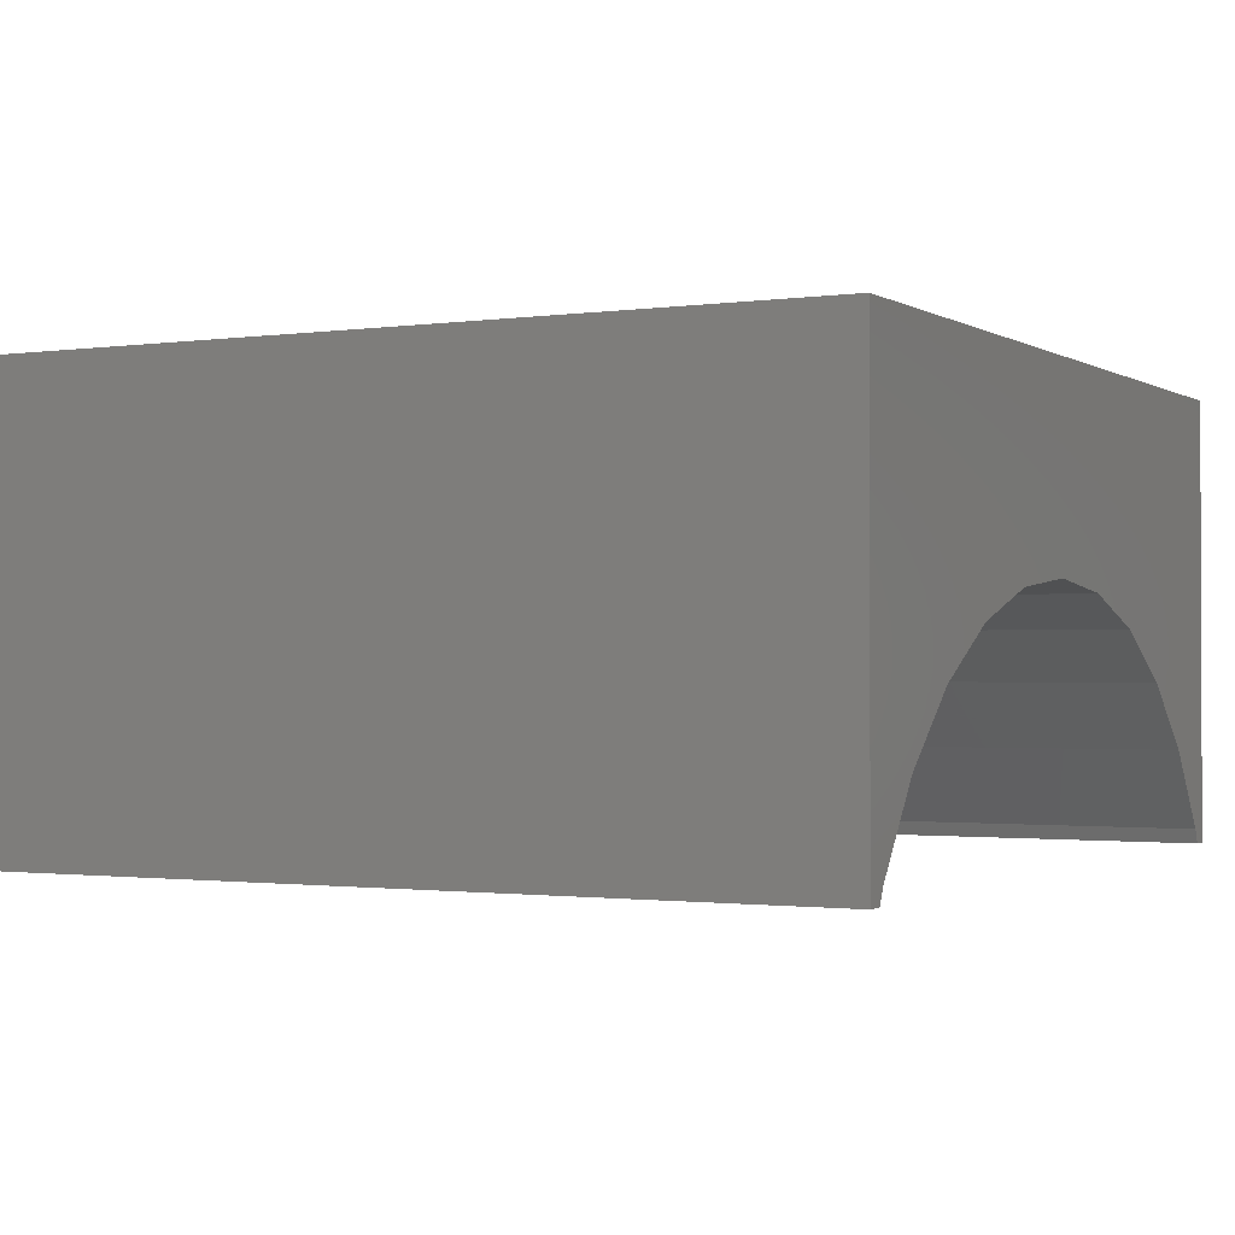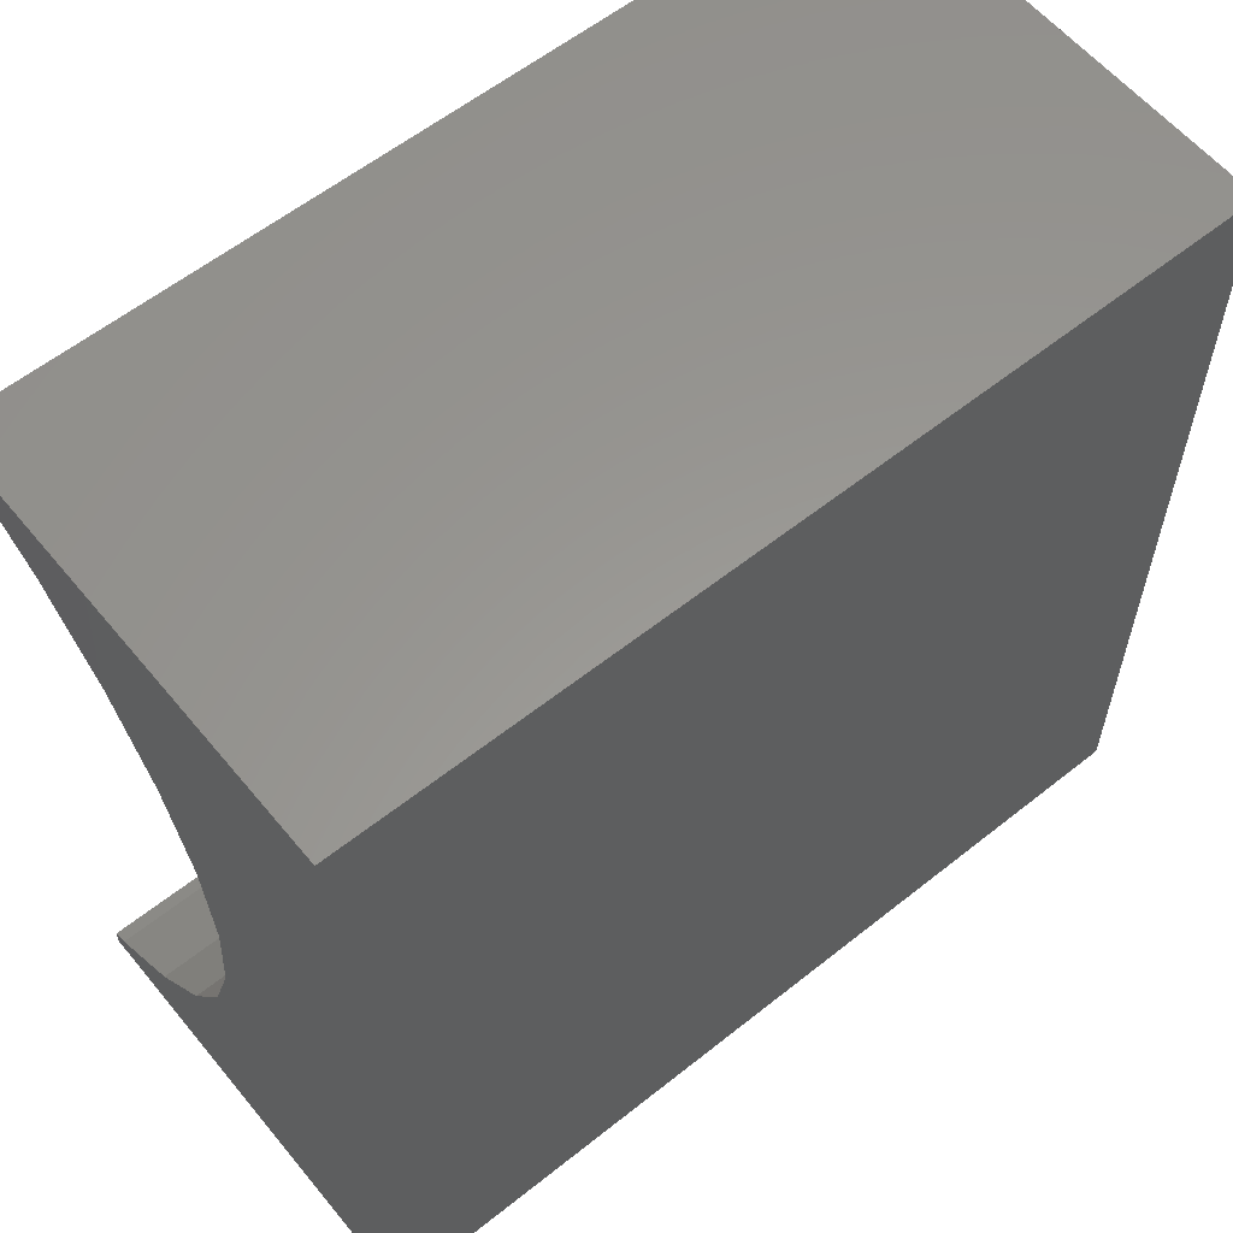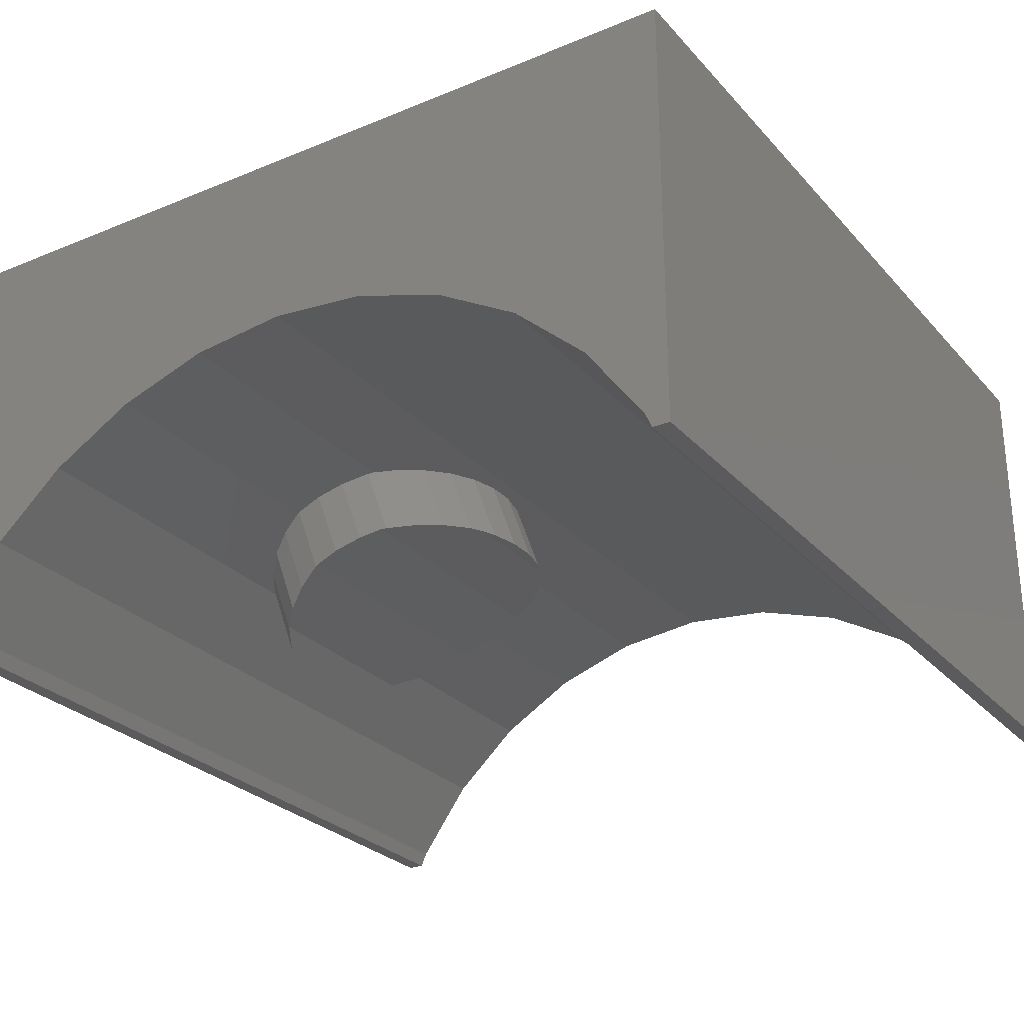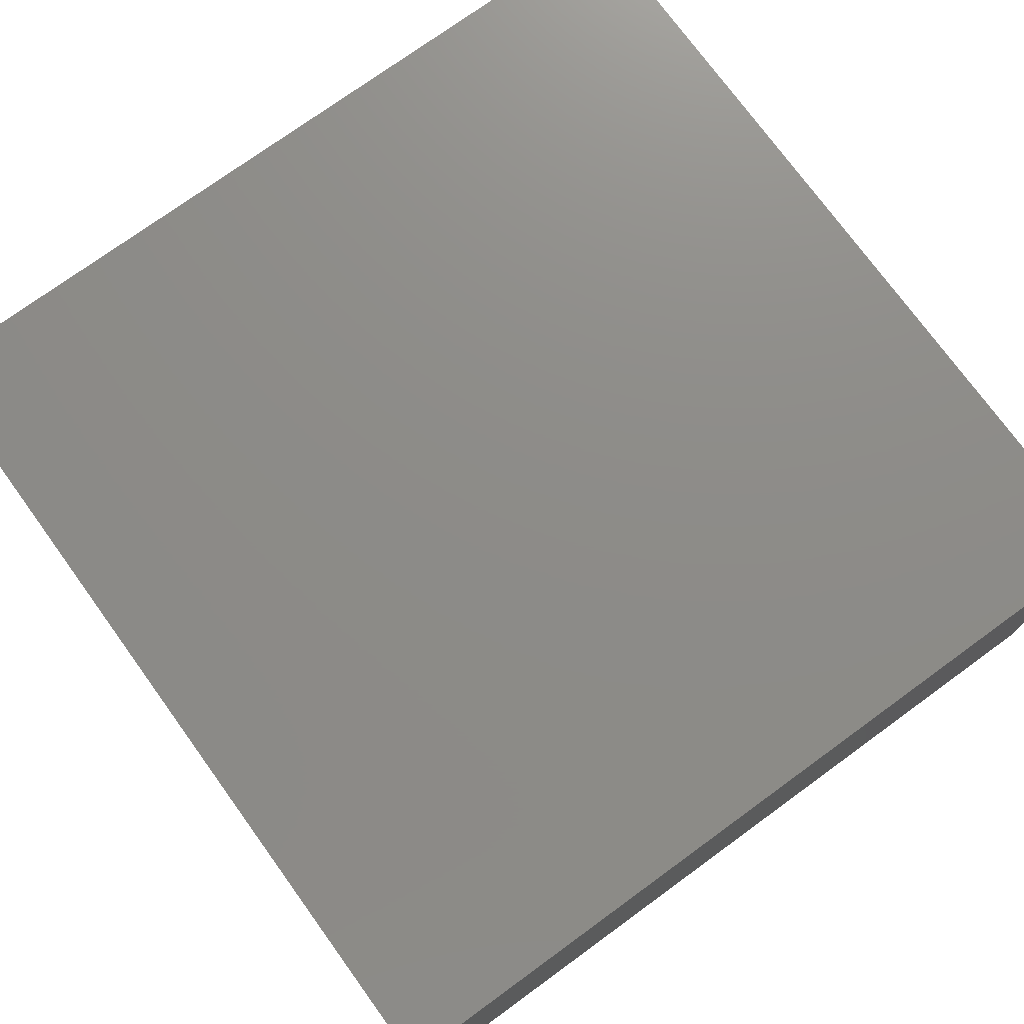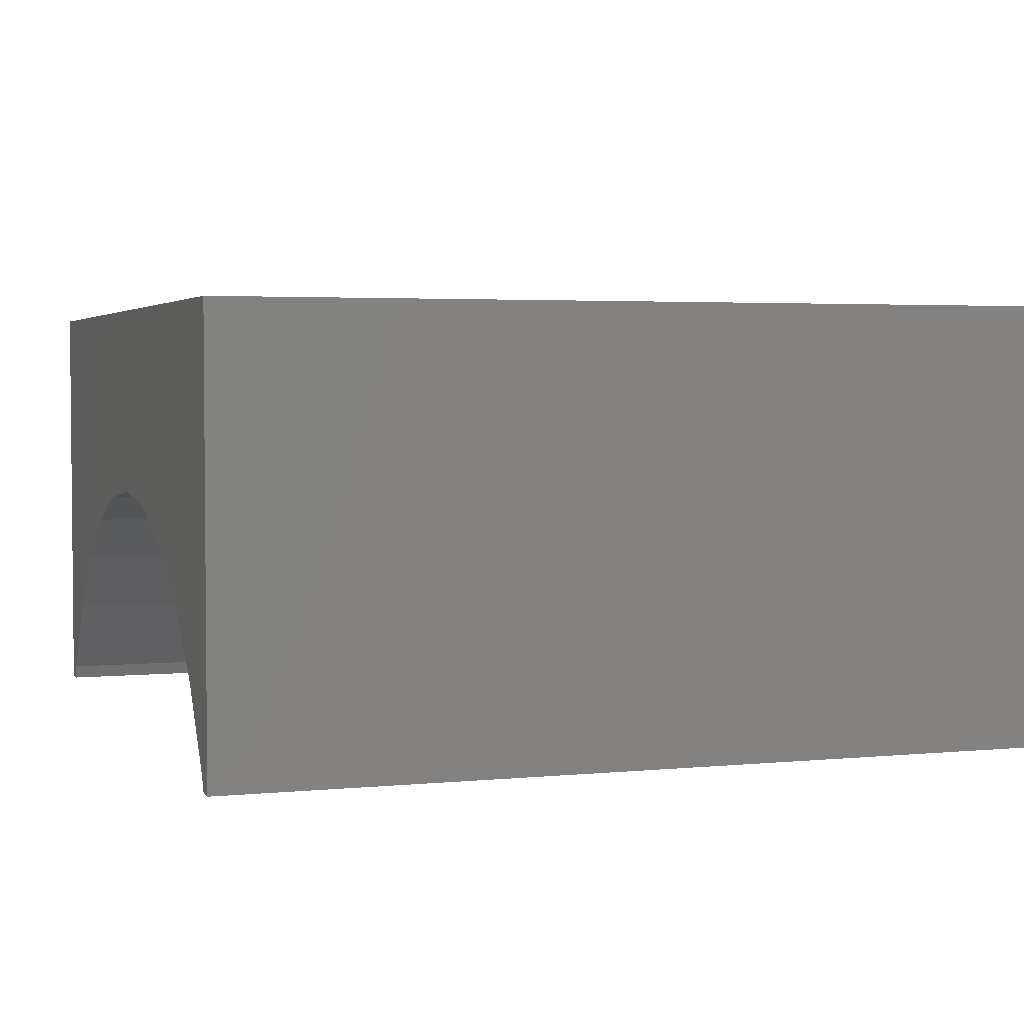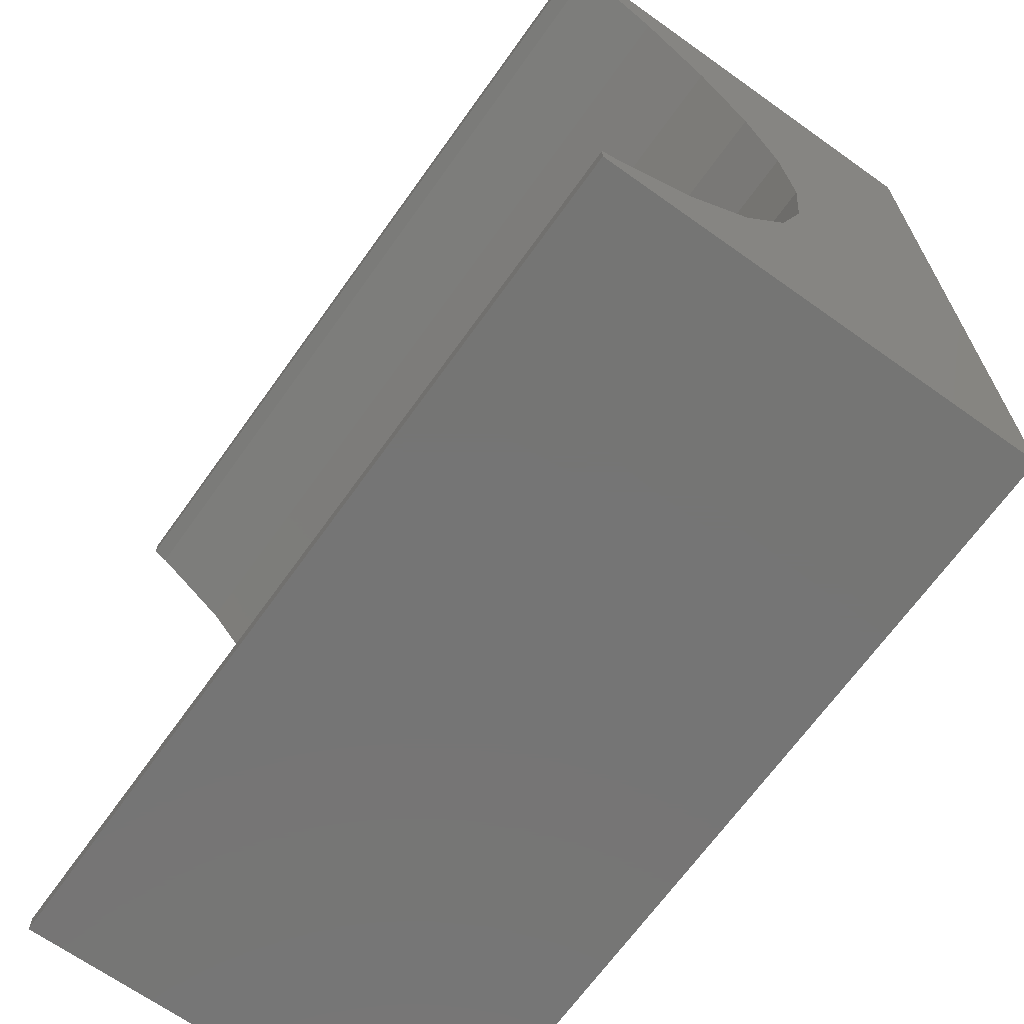
<metadata>
{"format":"stl","ext":"stl","renderer":"f3d","projection":"perspective","resolution":1024,"background":"white","views":[{"elev":-1.2,"azim":-152.2,"up":"+Z"},{"elev":59.2,"azim":-39.3,"up":"+Y"},{"elev":-27.2,"azim":122.4,"up":"+Z"},{"elev":75.1,"azim":-36.0,"up":"+Z"},{"elev":3.3,"azim":-18.8,"up":"+Z"},{"elev":-67.5,"azim":-125.5,"up":"+Y"}]}
</metadata>
<code>
# stl→obj: 152 verts, 300 faces
v -220 -97.62 219.3
v -74.83 -83.2 223.9
v -73.36 -96.52 219.6
v -75 -81.68 224.4
v -72.99 -97.62 219.3
v -220 -49.9 234.8
v -73.53 -68.37 228.8
v -73.36 -66.85 229.2
v -69.02 -54.13 233.4
v -68.52 -52.66 233.9
v -66.84 -49.9 234.8
v 220 -97.62 219.3
v 75 -81.68 224.4
v 220 -49.9 234.8
v 74.83 -83.2 223.9
v 73.36 -96.52 219.6
v 72.99 -97.62 219.3
v 73.53 -68.37 228.8
v 73.36 -66.85 229.2
v 69.02 -54.13 233.4
v 68.52 -52.66 233.9
v 66.84 -49.9 234.8
v -220 49.9 234.8
v 220 97.62 219.3
v 220 49.9 234.8
v -220 97.62 219.3
v 151.4 211.2 112.5
v 220 207.8 120
v -220 207.8 120
v -220 211.2 112.5
v 220 208.1 119.5
v 220 141.1 194.2
v -220 141.1 194.2
v 220 211.2 112.5
v -220 0 240
v 220 0 240
v -220 -141.1 194.2
v -38.96 -139.1 195.3
v -37.5 -140 194.8
v -34.8 -141.1 194.2
v -50.18 -131.9 199.5
v -60.68 -121.7 205.4
v -68.52 -109.7 212.3
v -72.87 -97.93 219.1
v 220 -141.1 194.2
v 72.87 -97.93 219.1
v 68.52 -109.7 212.3
v 60.68 -121.7 205.4
v 50.18 -131.9 199.5
v 38.96 -139.1 195.3
v 37.5 -140 194.8
v 34.8 -141.1 194.2
v 60.68 -38.95 235.9
v 50.18 -27.01 237.2
v 48.74 -25.93 237.3
v 37.5 -17.56 238.2
v 35.82 -16.79 238.2
v 23.18 -11.02 238.8
v 9.693 -8.087 239.2
v 7.84 -7.683 239.2
v -7.84 -7.683 239.2
v -9.693 -8.087 239.2
v -23.18 -11.02 238.8
v -48.74 -25.93 237.3
v -50.18 -27.01 237.2
v -60.68 -38.95 235.9
v -37.5 -17.56 238.2
v -35.82 -16.79 238.2
v 220 178.4 160.6
v -220 178.4 160.6
v 220 207.5 120.5
v -220 178.7 160.1
v 220 -207.8 120
v -220 -178.4 160.6
v 220 -178.4 160.6
v -220 -207.8 120
v 220 -211.2 112.5
v -220 -211.2 112.5
v 24.87 -144.6 191
v 23.18 -145.2 190.4
v 21.35 -145.5 190.1
v 7.84 -147.8 188.1
v -7.84 -147.8 188.1
v -21.35 -145.5 190.1
v -24.87 -144.6 191
v -23.18 -145.2 190.4
v 73.64 -55.74 191
v 73.36 -53.23 191.8
v -7.84 6.844 199.3
v -10.77 6.154 199.4
v 75 -68.07 187
v 68.52 -95.9 174.3
v 60.68 -107.8 167.4
v 7.84 6.844 199.3
v -72.54 -85 180.6
v -68.52 -95.9 174.3
v -73.53 -81.35 182.7
v -74.72 -70.57 186.2
v -73.36 -82.79 181.9
v 69.38 -41.58 195.6
v 69.34 -41.44 195.6
v 68.52 -38.84 195.9
v -75 -68.07 187
v 10.77 6.154 199.4
v 23.18 3.237 199.7
v 60.68 -24.93 197.4
v 50.18 -12.98 198.6
v -69.34 -41.44 195.6
v -68.52 -38.84 195.9
v 23.18 -130.5 150.1
v 20.25 -131 149.7
v -37.5 -3.538 199.6
v -47.87 -11.26 198.8
v 72.54 -85 180.6
v 37.5 -3.538 199.6
v 47.87 -11.26 198.8
v -23.18 3.237 199.7
v -7.84 -133.2 147.8
v 7.84 -133.2 147.8
v -60.68 -107.8 167.4
v -50.73 -117.6 161.8
v -50.18 -118 161.4
v -60.68 -24.93 197.4
v -34.84 -2.324 199.8
v 34.84 -2.324 199.8
v 29.75 0 200
v -29.75 0 200
v -23.18 -130.5 150.1
v -20.25 -131 149.7
v -39.85 -124.1 155.9
v -50.18 -12.98 198.6
v 73.36 -82.79 181.9
v 50.18 -118 161.4
v 39.85 -124.1 155.9
v 50.73 -117.6 161.8
v 25.89 -129.6 151
v -25.89 -129.6 151
v -73.64 -55.74 191
v 74.72 -70.57 186.2
v 73.53 -81.35 182.7
v 37.5 -125.4 154.7
v -37.5 -125.4 154.7
v -73.36 -53.23 191.8
v -69.38 -41.58 195.6
v -220 220 112.5
v -220 220 337.5
v -220 -220 337.5
v -220 -220 112.5
v 220 -220 337.5
v 220 220 337.5
v 220 220 112.5
v 220 -220 112.5
f 1 2 3
f 2 1 4
f 1 3 5
f 6 7 4
f 6 4 1
f 7 6 8
f 8 6 9
f 9 6 10
f 10 6 11
f 12 13 14
f 12 15 13
f 12 16 15
f 16 12 17
f 18 14 13
f 19 14 18
f 20 14 19
f 21 14 20
f 14 21 22
f 23 24 25
f 24 23 26
f 27 28 29
f 27 29 30
f 28 27 31
f 26 32 24
f 32 26 33
f 34 31 27
f 35 25 36
f 25 35 23
f 37 38 39
f 37 39 40
f 38 37 41
f 37 42 41
f 37 43 42
f 37 44 43
f 37 5 44
f 5 37 1
f 45 17 12
f 45 46 17
f 45 47 46
f 45 48 47
f 45 49 48
f 45 50 49
f 45 51 50
f 51 45 52
f 22 36 14
f 53 36 22
f 54 36 53
f 55 36 54
f 56 36 55
f 57 36 56
f 58 36 57
f 59 36 58
f 60 36 59
f 61 36 60
f 35 62 63
f 35 64 65
f 35 11 6
f 11 35 66
f 66 35 65
f 64 35 67
f 67 35 68
f 68 35 63
f 61 35 36
f 62 35 61
f 33 69 32
f 69 33 70
f 29 71 72
f 71 29 28
f 73 74 75
f 74 73 76
f 77 76 73
f 76 77 78
f 75 52 45
f 75 79 52
f 75 80 79
f 75 81 80
f 75 82 81
f 75 83 82
f 74 84 83
f 74 85 86
f 74 83 75
f 84 74 86
f 85 74 40
f 40 74 37
f 72 69 70
f 69 72 71
f 19 87 88
f 87 19 18
f 89 62 61
f 62 89 90
f 18 91 87
f 91 18 13
f 48 92 47
f 92 48 93
f 94 61 60
f 61 94 89
f 43 95 96
f 95 43 44
f 97 2 98
f 3 97 99
f 97 3 2
f 20 100 101
f 20 88 100
f 88 20 19
f 21 101 102
f 101 21 20
f 98 4 103
f 4 98 2
f 44 99 95
f 99 44 3
f 3 44 5
f 104 58 105
f 58 104 59
f 94 59 104
f 59 94 60
f 54 106 107
f 106 54 53
f 108 10 109
f 10 108 9
f 81 110 80
f 110 81 111
f 112 64 67
f 64 112 113
f 47 114 46
f 114 47 92
f 55 115 56
f 115 55 116
f 54 116 55
f 116 54 107
f 90 63 62
f 63 90 117
f 118 82 83
f 82 118 119
f 41 120 121
f 41 121 122
f 120 41 42
f 109 66 123
f 109 11 66
f 11 109 10
f 124 67 68
f 67 124 112
f 53 102 106
f 22 102 53
f 102 22 21
f 56 125 57
f 125 56 115
f 57 125 126
f 126 58 57
f 58 126 105
f 63 127 68
f 127 63 117
f 68 127 124
f 128 84 86
f 84 128 129
f 122 38 41
f 38 122 130
f 42 96 120
f 96 42 43
f 123 65 131
f 65 123 66
f 46 132 16
f 46 16 17
f 132 46 114
f 50 133 49
f 133 50 134
f 49 93 48
f 93 49 135
f 135 49 133
f 80 136 79
f 136 80 110
f 82 111 81
f 111 82 119
f 129 83 84
f 83 129 118
f 137 86 85
f 86 137 128
f 113 65 64
f 65 113 131
f 103 7 138
f 7 103 4
f 13 139 91
f 139 13 15
f 15 140 139
f 16 140 15
f 140 16 132
f 141 52 79
f 52 141 51
f 141 79 136
f 51 134 50
f 134 51 141
f 130 39 38
f 39 130 142
f 142 40 39
f 40 142 85
f 85 142 137
f 138 8 143
f 8 138 7
f 144 9 108
f 143 9 144
f 9 143 8
f 29 145 30
f 72 145 29
f 145 72 146
f 70 146 72
f 33 146 70
f 26 146 33
f 23 146 26
f 35 146 23
f 147 35 6
f 147 6 1
f 148 76 78
f 148 74 76
f 35 147 146
f 37 147 1
f 74 147 37
f 147 74 148
f 146 149 150
f 149 146 147
f 69 151 150
f 151 31 34
f 151 28 31
f 151 71 28
f 151 69 71
f 150 32 69
f 150 24 32
f 150 25 24
f 150 36 25
f 149 36 150
f 36 149 14
f 14 149 12
f 149 45 12
f 149 75 45
f 152 75 149
f 75 152 73
f 73 152 77
f 27 151 34
f 145 27 30
f 27 145 151
f 148 77 152
f 77 148 78
f 148 149 147
f 149 148 152
f 151 146 150
f 146 151 145
f 139 87 91
f 140 87 139
f 100 87 140
f 87 100 88
f 140 144 100
f 97 144 140
f 144 97 138
f 144 138 143
f 98 138 97
f 138 98 103
f 126 104 105
f 90 104 126
f 104 90 94
f 94 90 89
f 127 90 126
f 90 127 117
f 114 140 132
f 93 114 92
f 135 114 93
f 114 135 140
f 121 140 135
f 95 121 120
f 95 120 96
f 121 95 97
f 97 95 99
f 121 97 140
f 101 106 102
f 100 106 101
f 116 106 100
f 106 116 107
f 126 116 100
f 116 125 115
f 116 126 125
f 100 127 126
f 113 127 100
f 127 113 124
f 124 113 112
f 144 113 100
f 113 123 131
f 113 144 123
f 123 108 109
f 123 144 108
f 134 135 133
f 136 134 141
f 134 136 135
f 111 136 110
f 136 111 135
f 118 111 119
f 129 111 118
f 111 129 135
f 137 129 128
f 129 137 135
f 130 137 142
f 137 130 135
f 121 130 122
f 130 121 135

</code>
